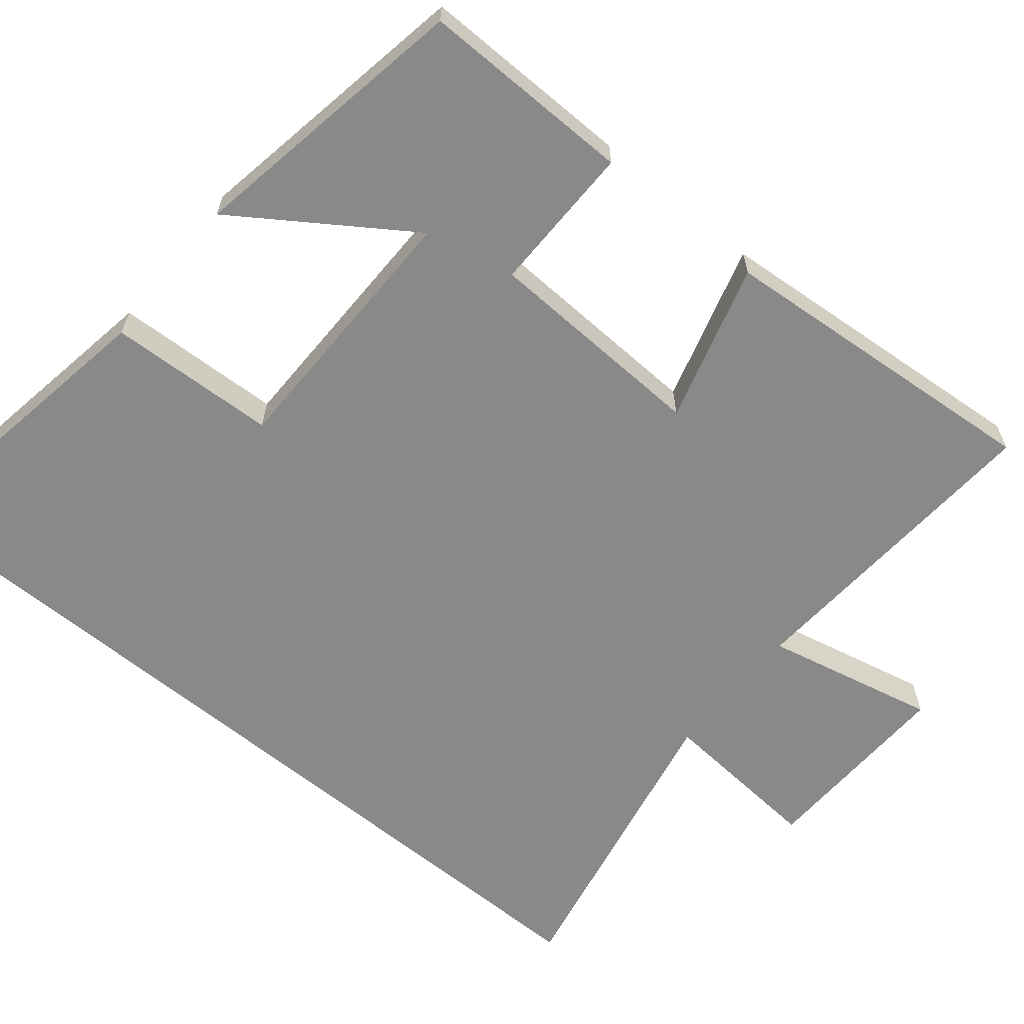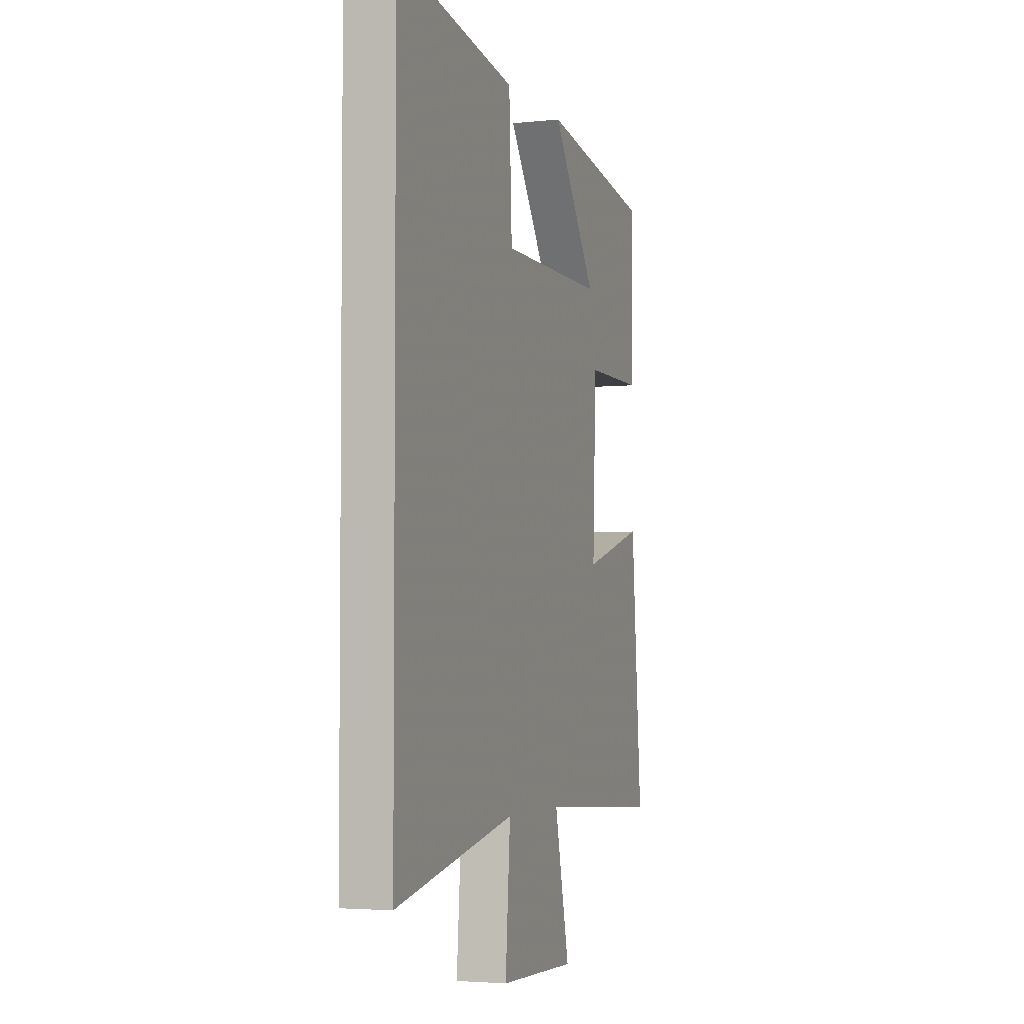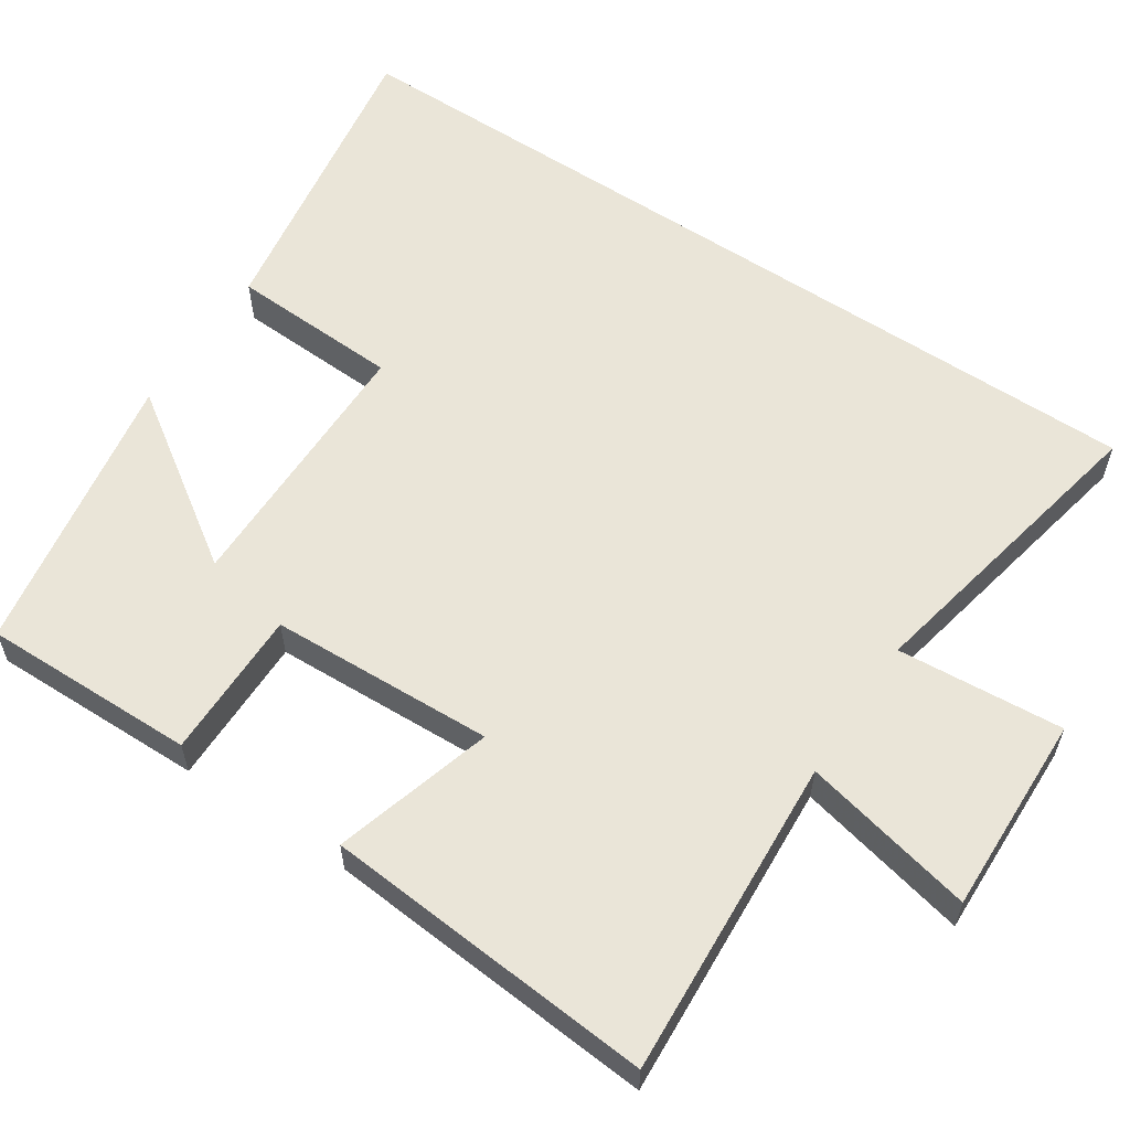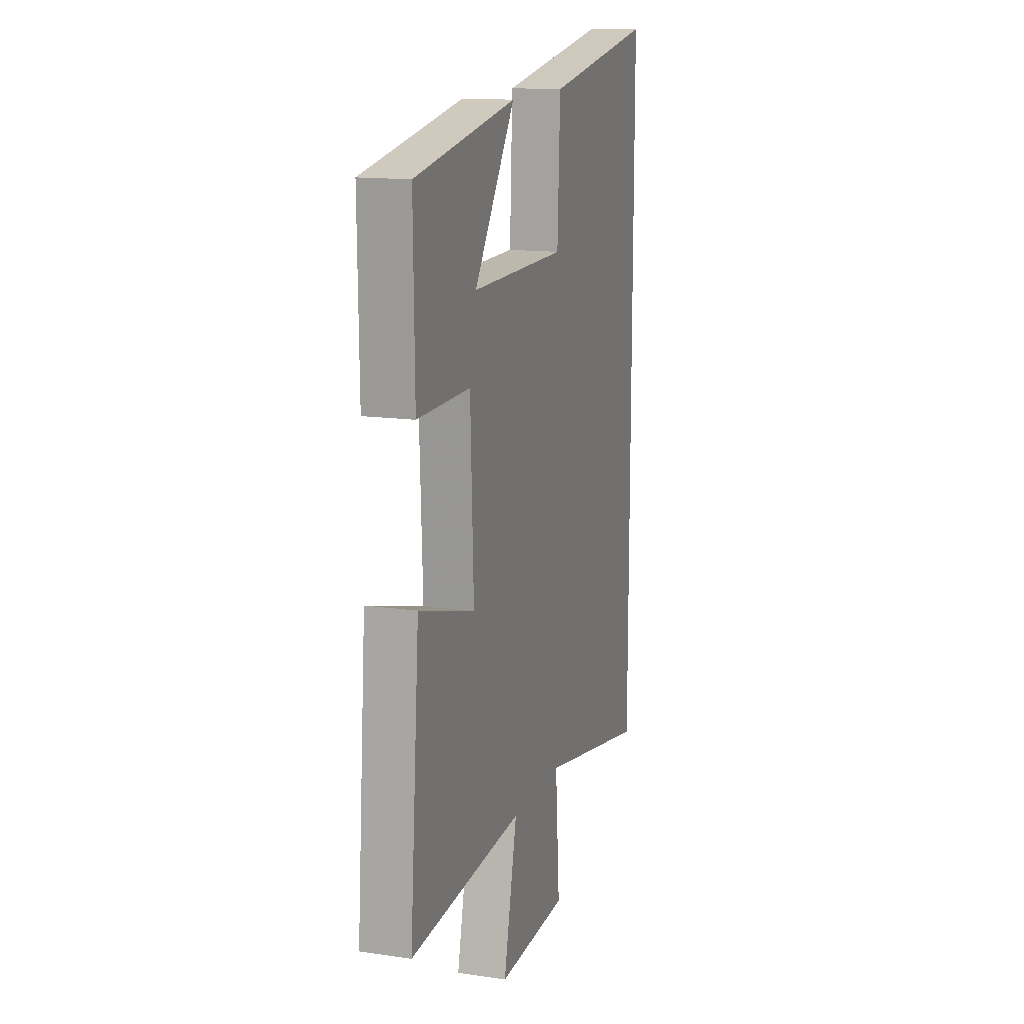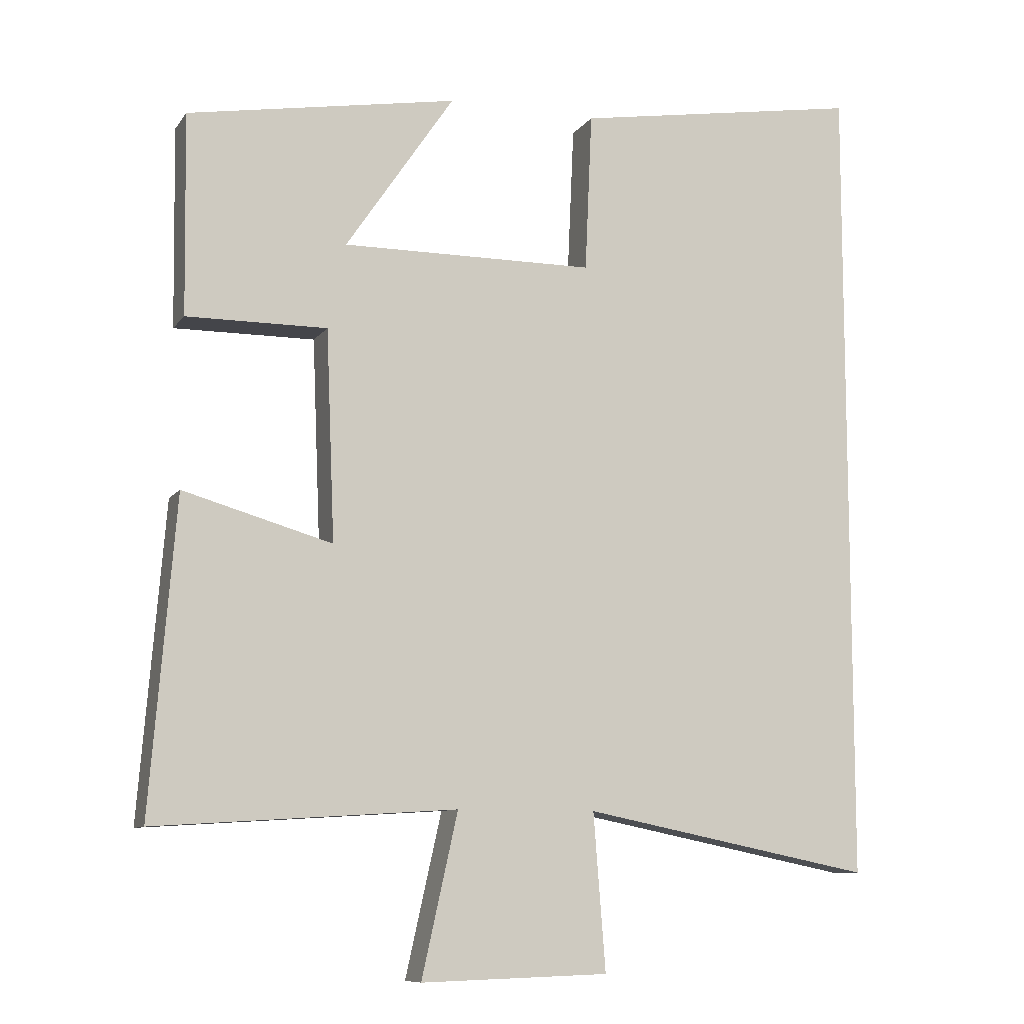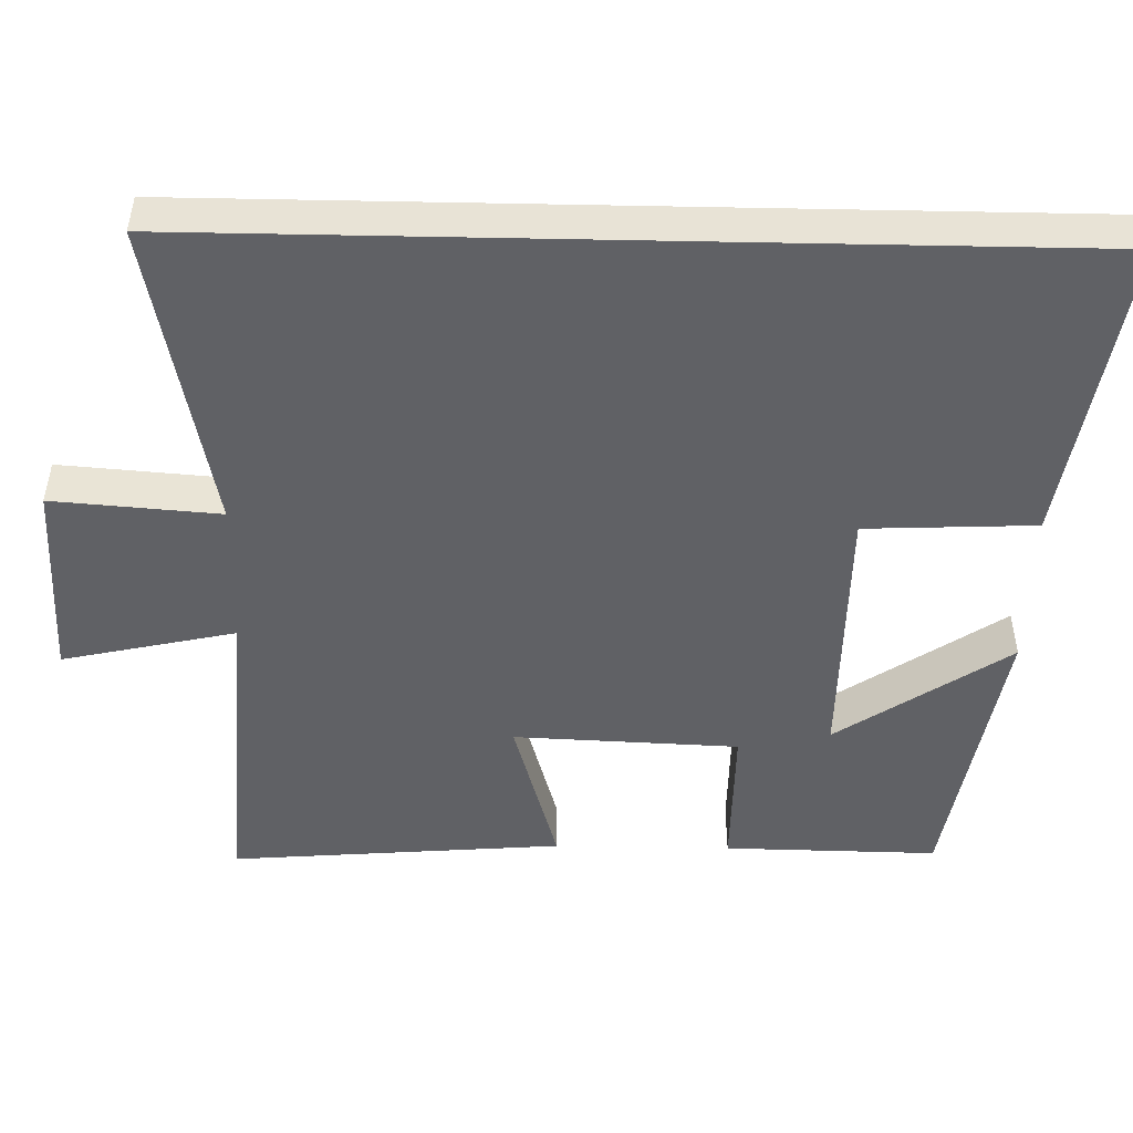
<metadata>
{"format":"obj","ext":"obj","renderer":"f3d","projection":"perspective","resolution":1024,"background":"white","views":[{"elev":-63.1,"azim":50.5,"up":"+Y"},{"elev":-3.6,"azim":-70.5,"up":"+Z"},{"elev":59.1,"azim":123.6,"up":"+Y"},{"elev":14.3,"azim":107.8,"up":"+Z"},{"elev":-9.4,"azim":159.5,"up":"+Z"},{"elev":-48.7,"azim":-91.2,"up":"+Y"}]}
</metadata>
<code>
v -0.5 0.07 -0.583
v -0.5 0.07 0.566
v -0.092 0.07 0.5
v -0.082 0.07 0.275
v 0.276 0.07 0.273
v 0.122 0.07 0.5
v 0.504 0.07 0.435
v 0.5 0.07 0.151
v 0.301 0.07 0.152
v 0.289 0.07 -0.146
v 0.5 0.07 -0.085
v 0.536 0.07 -0.527
v 0.109 0.07 -0.5
v 0.16 0.07 -0.729
v -0.106 0.07 -0.721
v -0.089 0.07 -0.5
v -0.5 0 -0.583
v -0.5 0 0.566
v -0.092 0 0.5
v -0.082 0 0.275
v 0.276 0 0.273
v 0.122 0 0.5
v 0.504 0 0.435
v 0.5 0 0.151
v 0.301 0 0.152
v 0.289 0 -0.146
v 0.5 0 -0.085
v 0.536 0 -0.527
v 0.109 0 -0.5
v 0.16 0 -0.729
v -0.106 0 -0.721
v -0.089 0 -0.5
f 13 14 15 16
f 10 11 12 13
f 9 10 13 16
f 7 8 9
f 5 6 7
f 5 7 9
f 4 5 9 16
f 3 4 16
f 1 2 3 16
f 32 31 30 29
f 29 28 27 26
f 32 29 26 25
f 25 24 23
f 23 22 21
f 25 23 21
f 32 25 21 20
f 32 20 19
f 32 19 18 17
f 1 17 18 2
f 2 18 19 3
f 3 19 20 4
f 4 20 21 5
f 5 21 22 6
f 6 22 23 7
f 7 23 24 8
f 8 24 25 9
f 9 25 26 10
f 10 26 27 11
f 11 27 28 12
f 12 28 29 13
f 13 29 30 14
f 14 30 31 15
f 15 31 32 16
f 16 32 17 1

</code>
